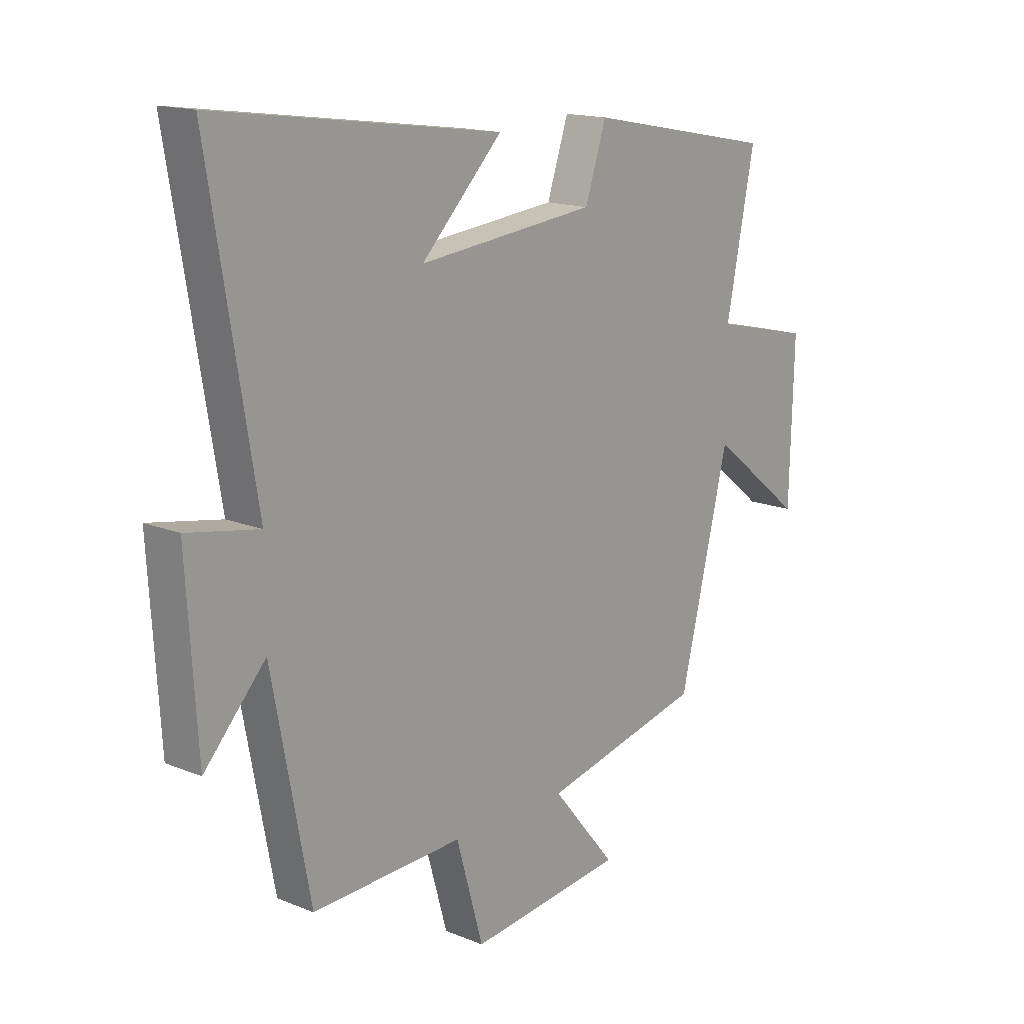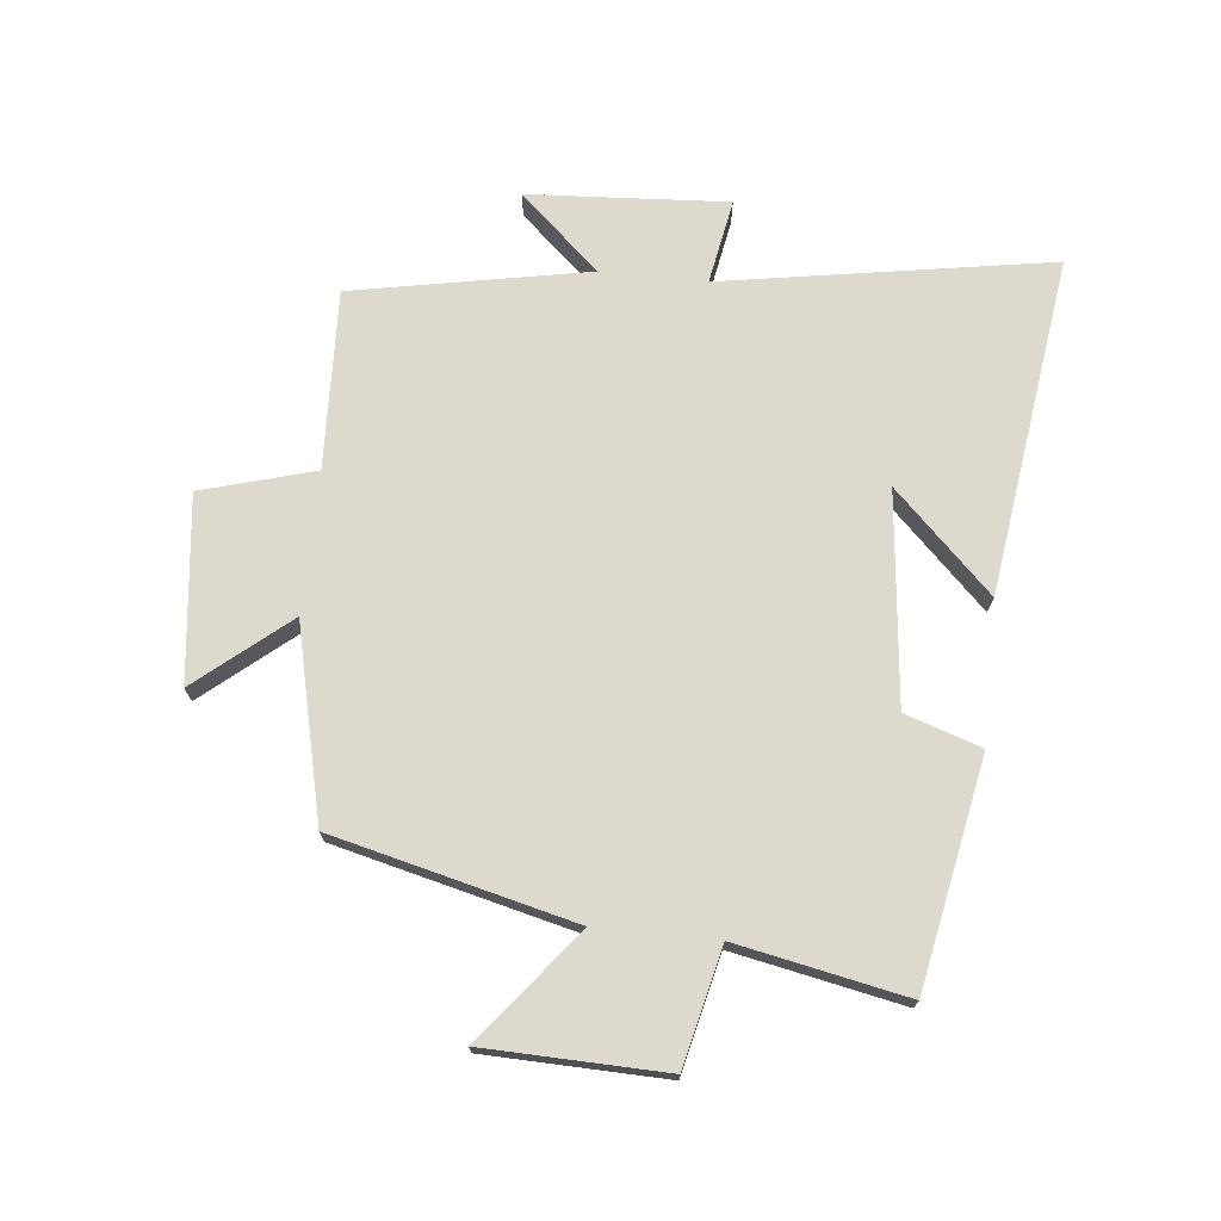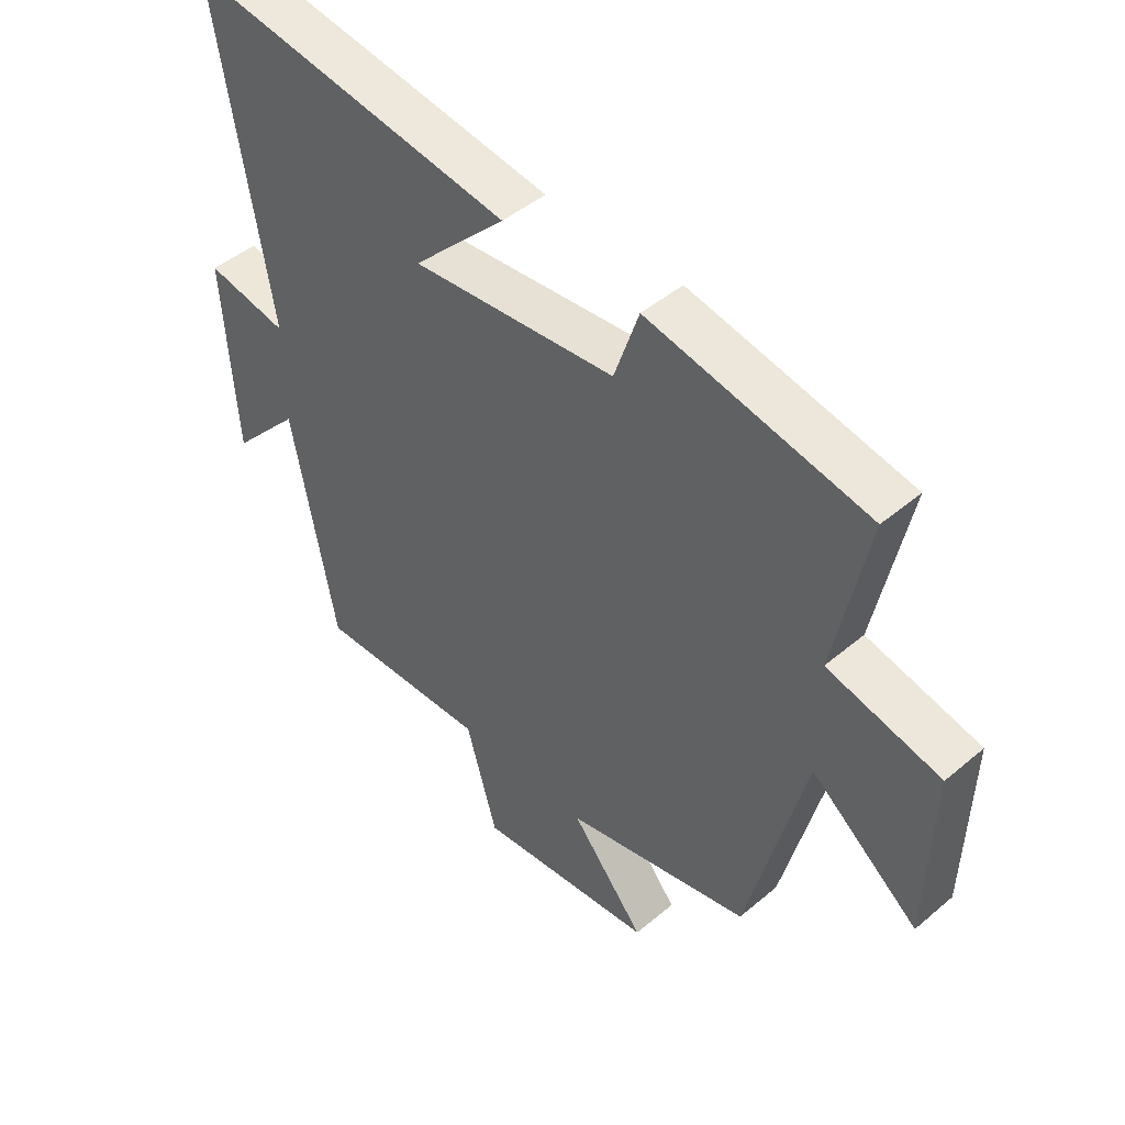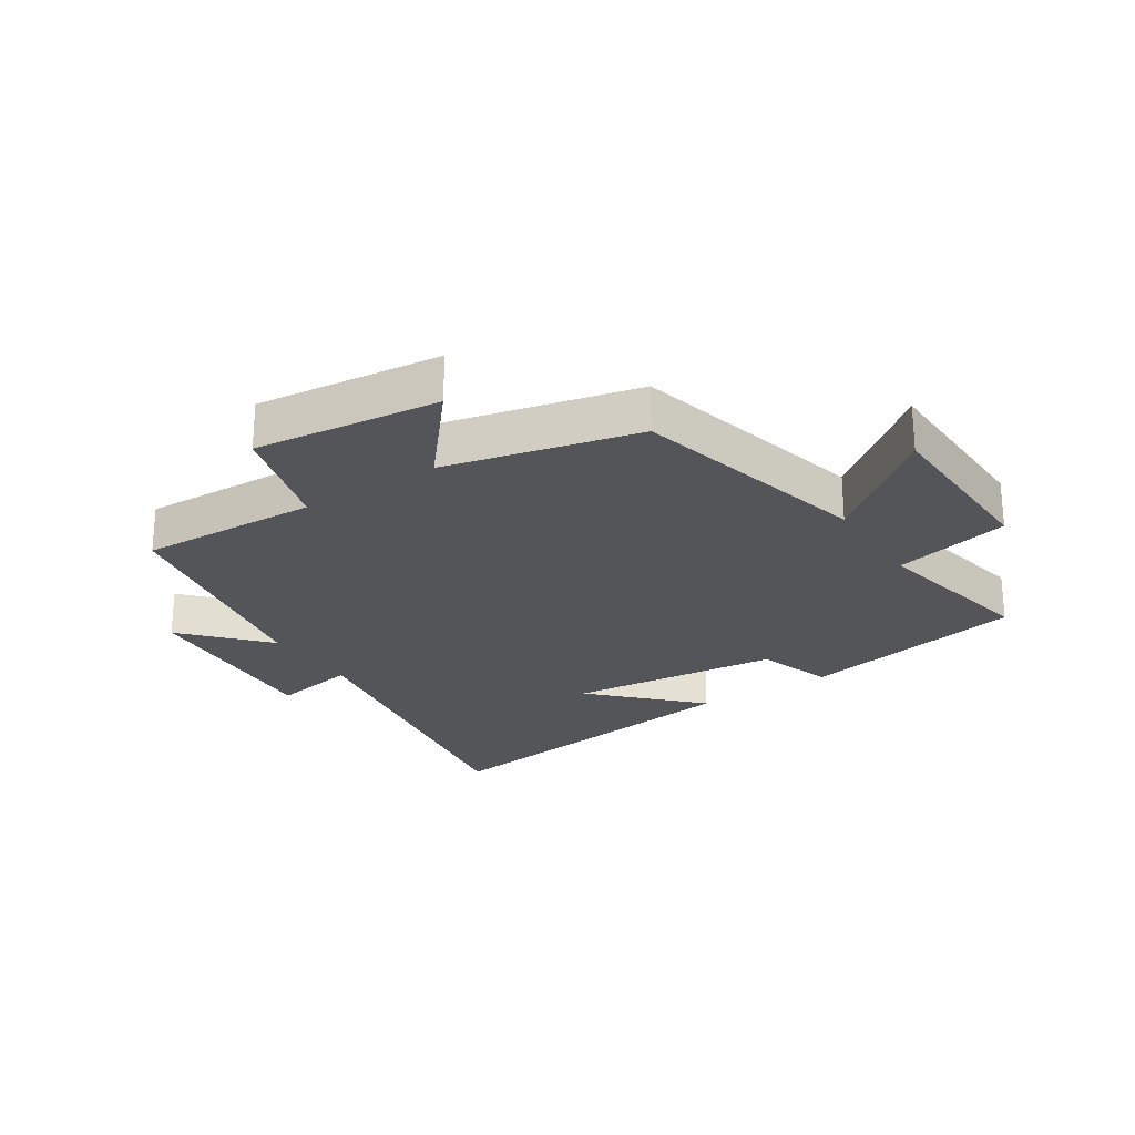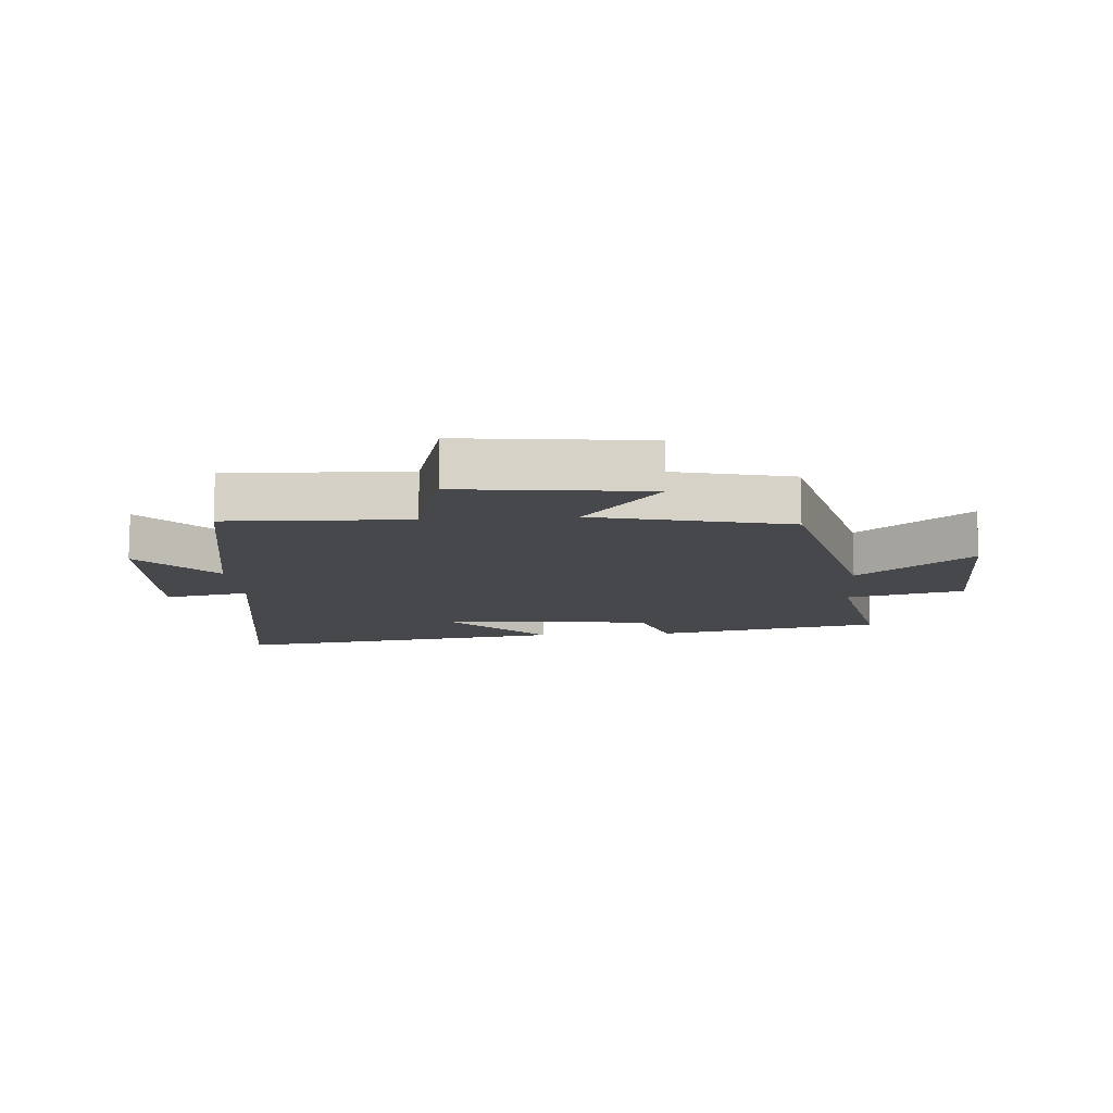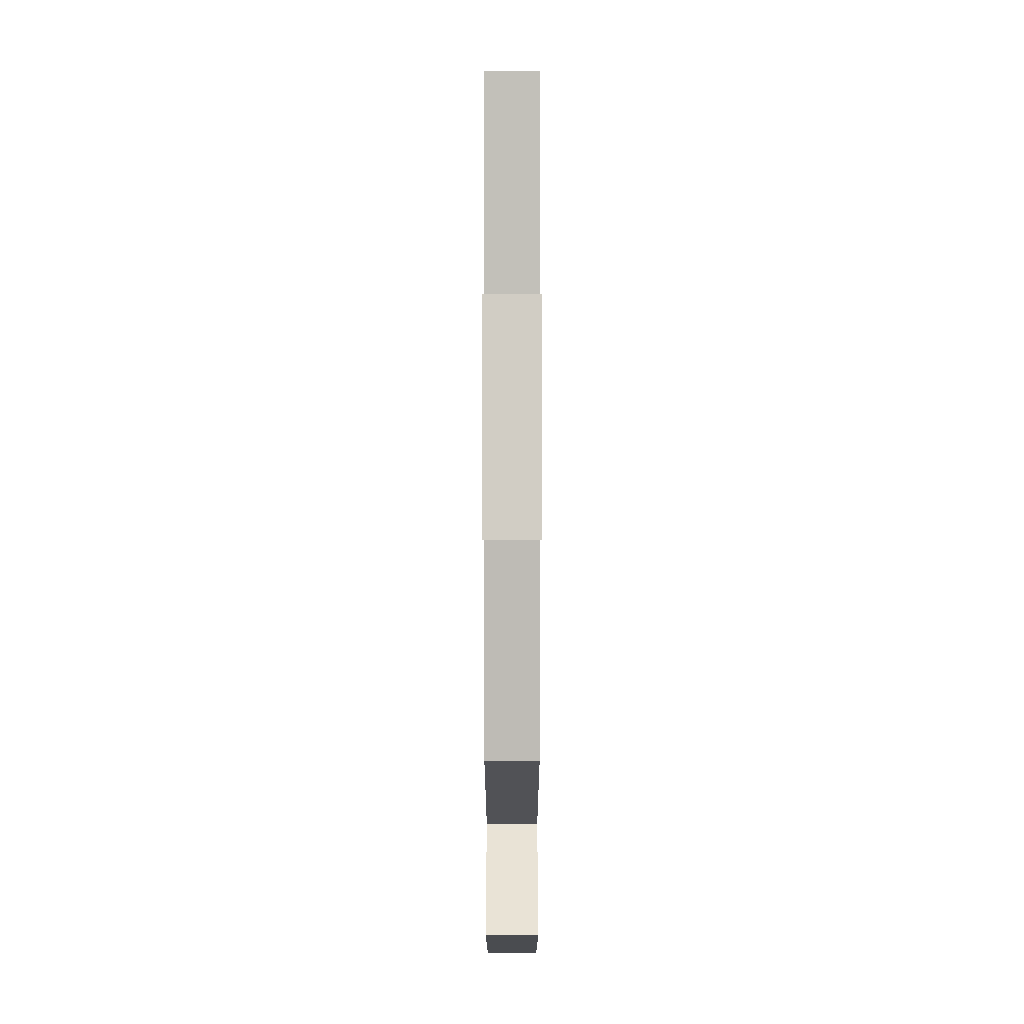
<metadata>
{"format":"obj","ext":"obj","renderer":"f3d","projection":"perspective","resolution":1024,"background":"white","views":[{"elev":15.6,"azim":130.5,"up":"+Z"},{"elev":72.0,"azim":-84.1,"up":"+Y"},{"elev":46.2,"azim":-133.9,"up":"+Z"},{"elev":-24.7,"azim":-147.0,"up":"+Y"},{"elev":-11.5,"azim":-175.7,"up":"+Y"},{"elev":-8.2,"azim":-90.0,"up":"+Z"}]}
</metadata>
<code>
v -0.404 0.07 -0.427
v -0.5 0.07 -0.037
v -0.681 0.07 -0.181
v -0.689 0.07 0.111
v -0.5 0.07 0.155
v -0.555 0.07 0.429
v -0.188 0.07 0.5
v -0.147 0.07 0.377
v 0.197 0.07 0.341
v 0.04 0.07 0.5
v 0.589 0.07 0.576
v 0.5 0.07 0.042
v 0.638 0.07 0.067
v 0.618 0.07 -0.257
v 0.5 0.07 -0.128
v 0.427 0.07 -0.511
v 0.136 0.07 -0.5
v 0.084 0.07 -0.683
v -0.216 0.07 -0.649
v -0.092 0.07 -0.5
v -0.404 0 -0.427
v -0.5 0 -0.037
v -0.681 0 -0.181
v -0.689 0 0.111
v -0.5 0 0.155
v -0.555 0 0.429
v -0.188 0 0.5
v -0.147 0 0.377
v 0.197 0 0.341
v 0.04 0 0.5
v 0.589 0 0.576
v 0.5 0 0.042
v 0.638 0 0.067
v 0.618 0 -0.257
v 0.5 0 -0.128
v 0.427 0 -0.511
v 0.136 0 -0.5
v 0.084 0 -0.683
v -0.216 0 -0.649
v -0.092 0 -0.5
f 17 18 19 20
f 17 20 1 2
f 15 16 17 2
f 12 13 14 15
f 12 15 2
f 9 10 11 12
f 8 9 12 2
f 5 6 7 8
f 5 8 2 3
f 3 4 5
f 40 39 38 37
f 22 21 40 37
f 22 37 36 35
f 35 34 33 32
f 22 35 32
f 32 31 30 29
f 22 32 29 28
f 28 27 26 25
f 23 22 28 25
f 25 24 23
f 1 21 22 2
f 2 22 23 3
f 3 23 24 4
f 4 24 25 5
f 5 25 26 6
f 6 26 27 7
f 7 27 28 8
f 8 28 29 9
f 9 29 30 10
f 10 30 31 11
f 11 31 32 12
f 12 32 33 13
f 13 33 34 14
f 14 34 35 15
f 15 35 36 16
f 16 36 37 17
f 17 37 38 18
f 18 38 39 19
f 19 39 40 20
f 20 40 21 1

</code>
